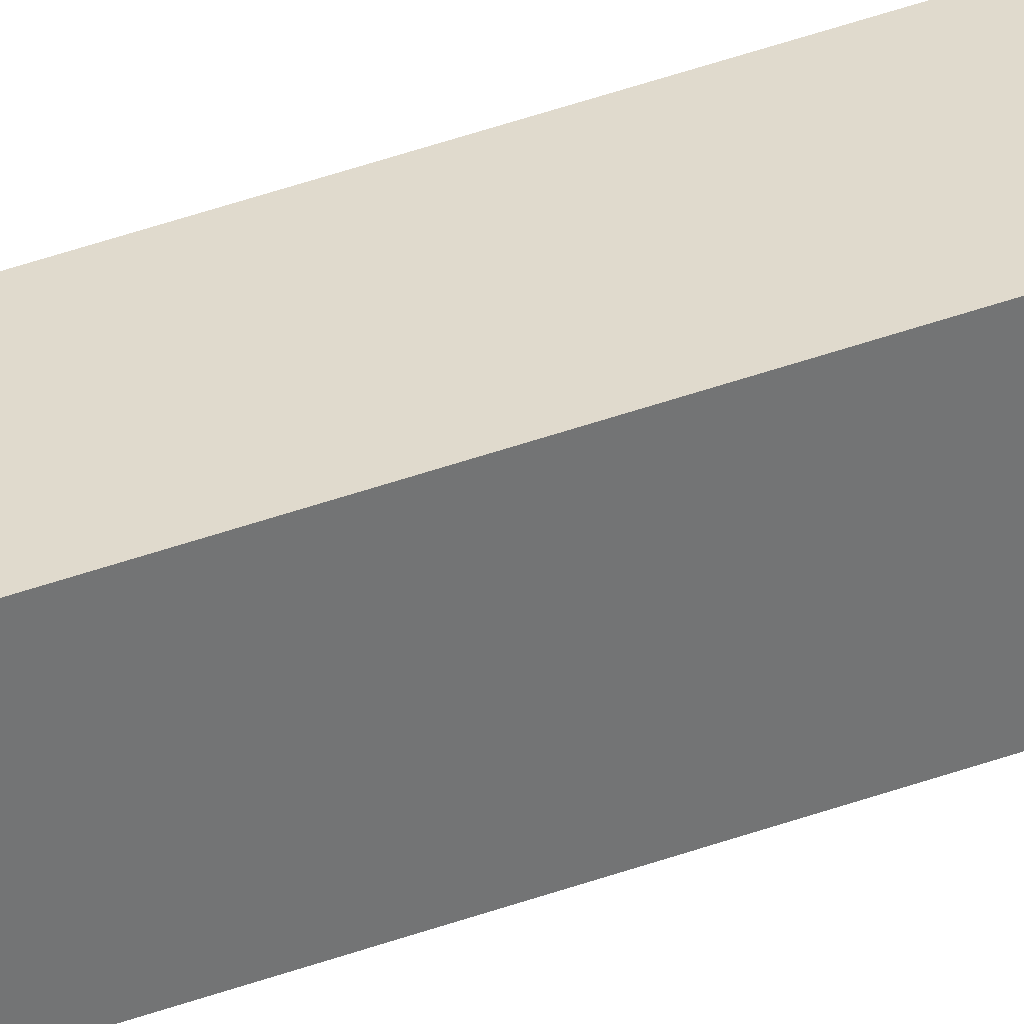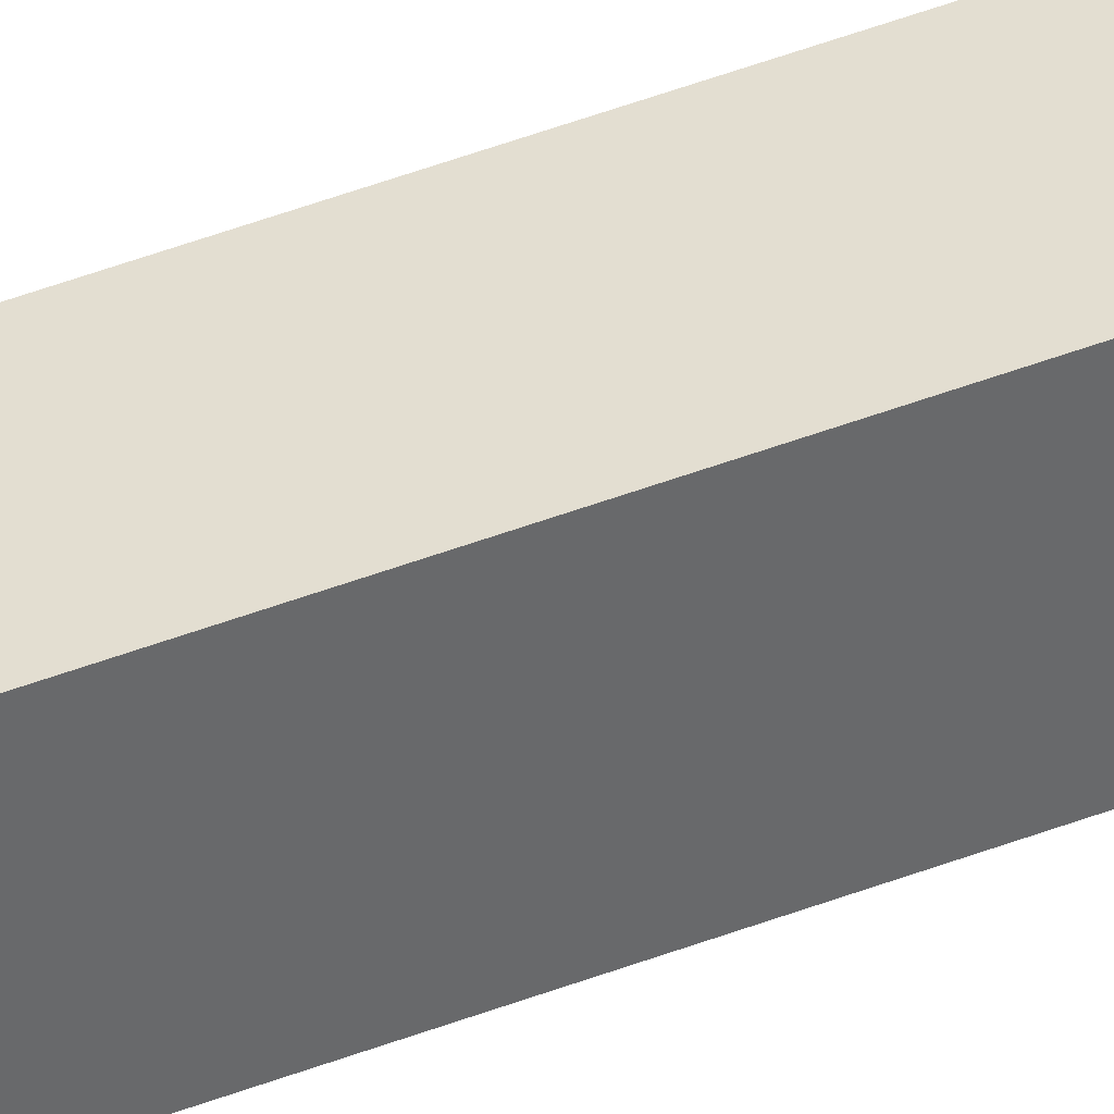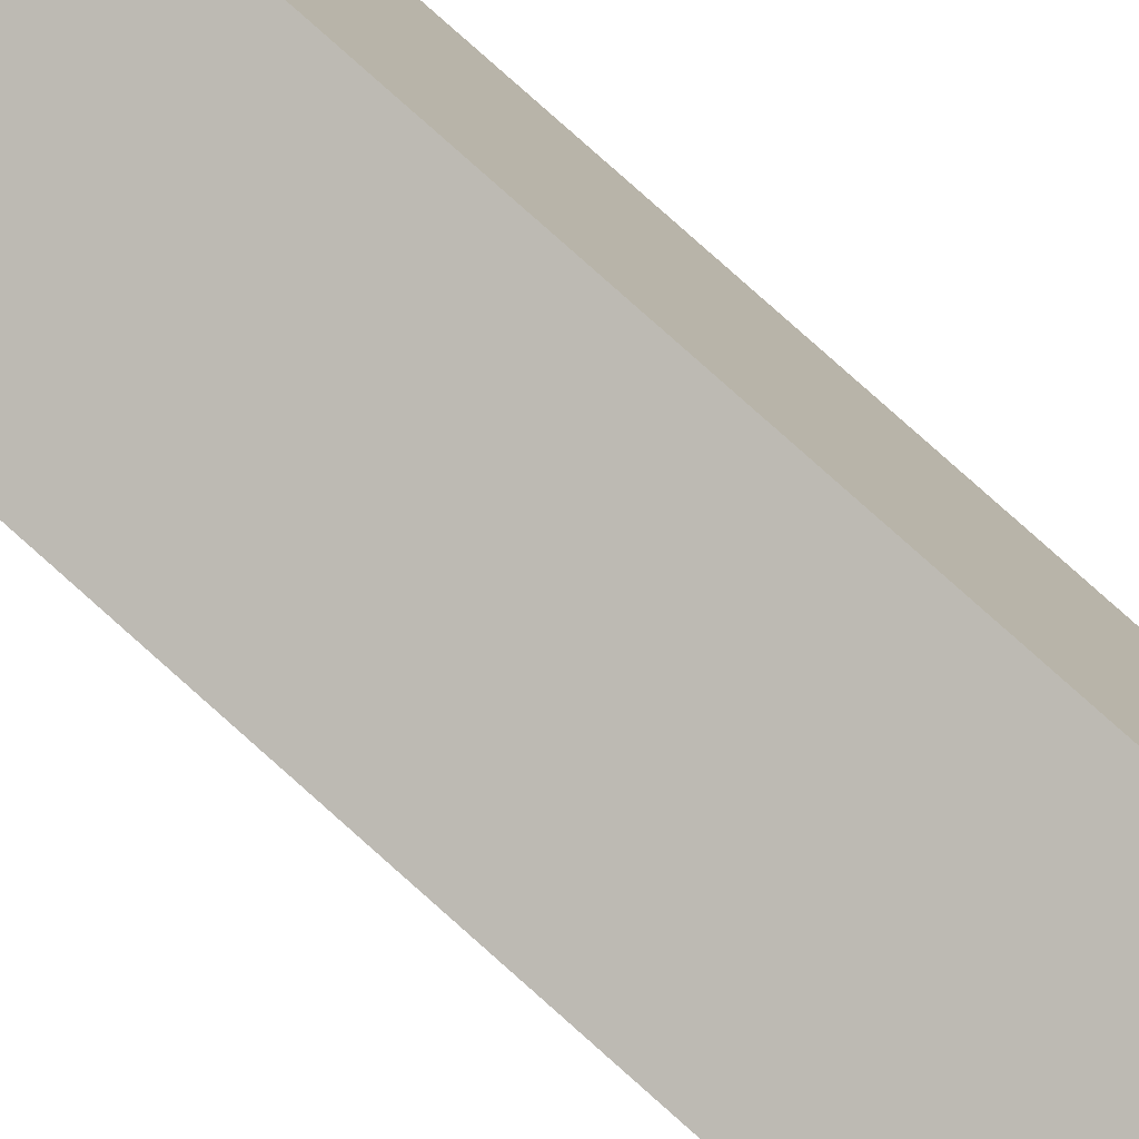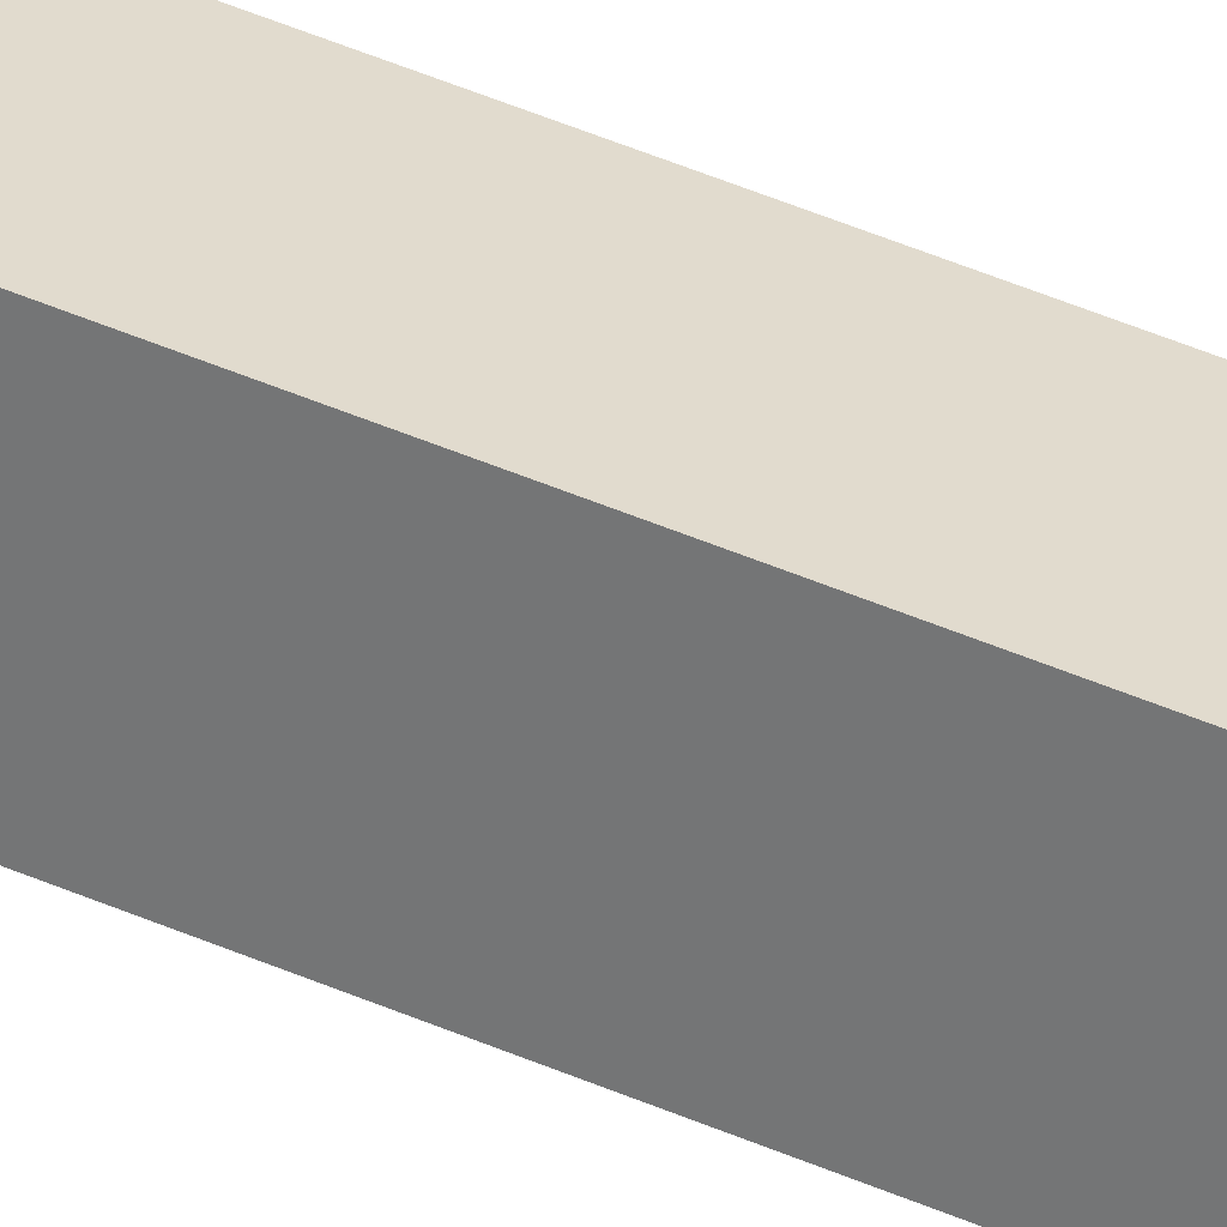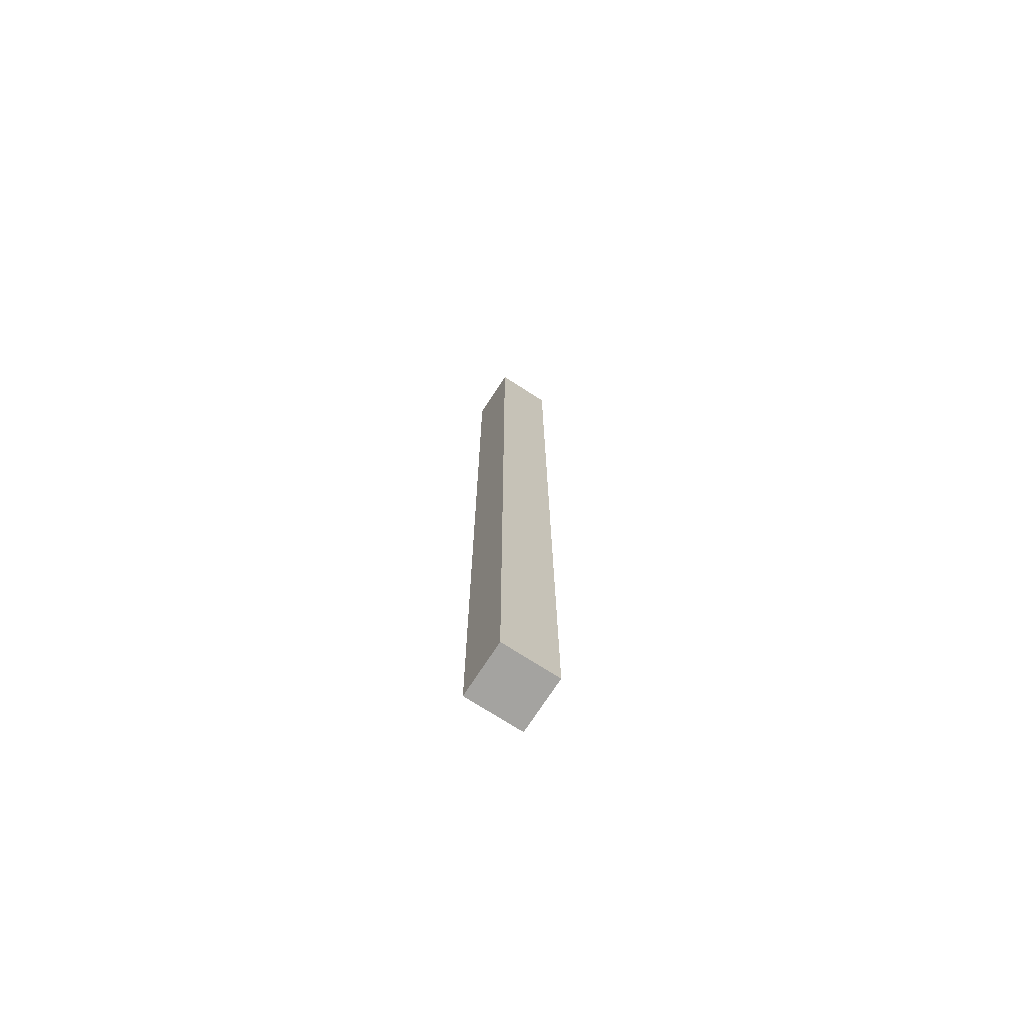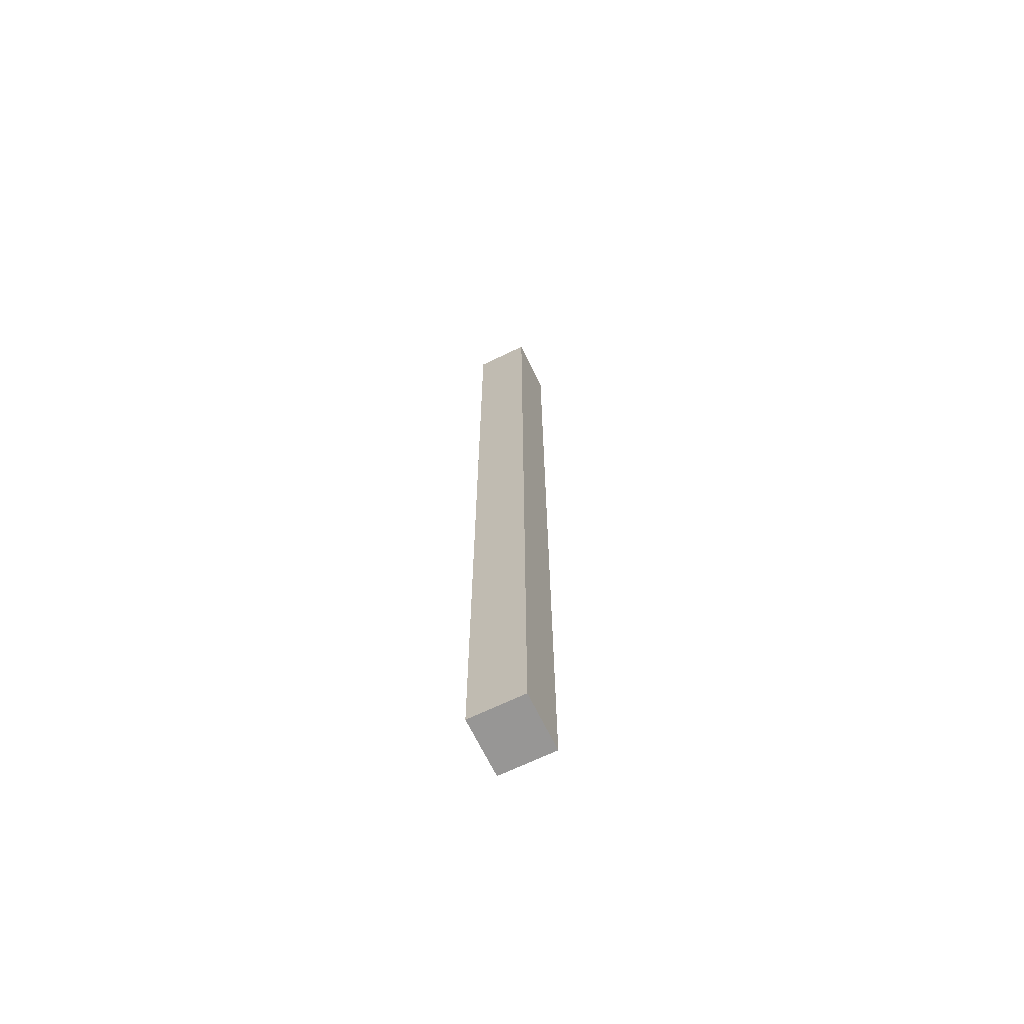
<metadata>
{"format":"obj","ext":"obj","renderer":"f3d","projection":"perspective","resolution":1024,"background":"white","views":[{"elev":57.2,"azim":70.6,"up":"+Z"},{"elev":61.2,"azim":70.0,"up":"+Z"},{"elev":73.4,"azim":-47.5,"up":"+Z"},{"elev":53.2,"azim":114.3,"up":"+Z"},{"elev":-72.9,"azim":35.5,"up":"+Y"},{"elev":-67.8,"azim":4.2,"up":"+Y"}]}
</metadata>
<code>
o mesh37/mesh37-geometry#mesh37-geometry
v -0.03412 0.5647 0.07444
v -0.02517 0.5647 0.07032
v -0.0278 0.5647 0.07695
v -0.03149 0.5647 0.06781
v -0.02517 0.6821 0.07032
v -0.03412 0.6821 0.07444
v -0.03149 0.6821 0.06781
v -0.0278 0.6821 0.07695
f 1 2 3
f 2 1 4
f 3 2 1
f 4 1 2
f 5 3 2
f 2 3 5
f 3 6 1
f 1 6 3
f 6 4 1
f 1 4 6
f 7 2 4
f 4 2 7
f 3 5 8
f 8 5 3
f 2 7 5
f 5 7 2
f 6 3 8
f 8 3 6
f 4 6 7
f 7 6 4
f 5 6 8
f 8 6 5
f 6 5 7
f 7 5 6

</code>
